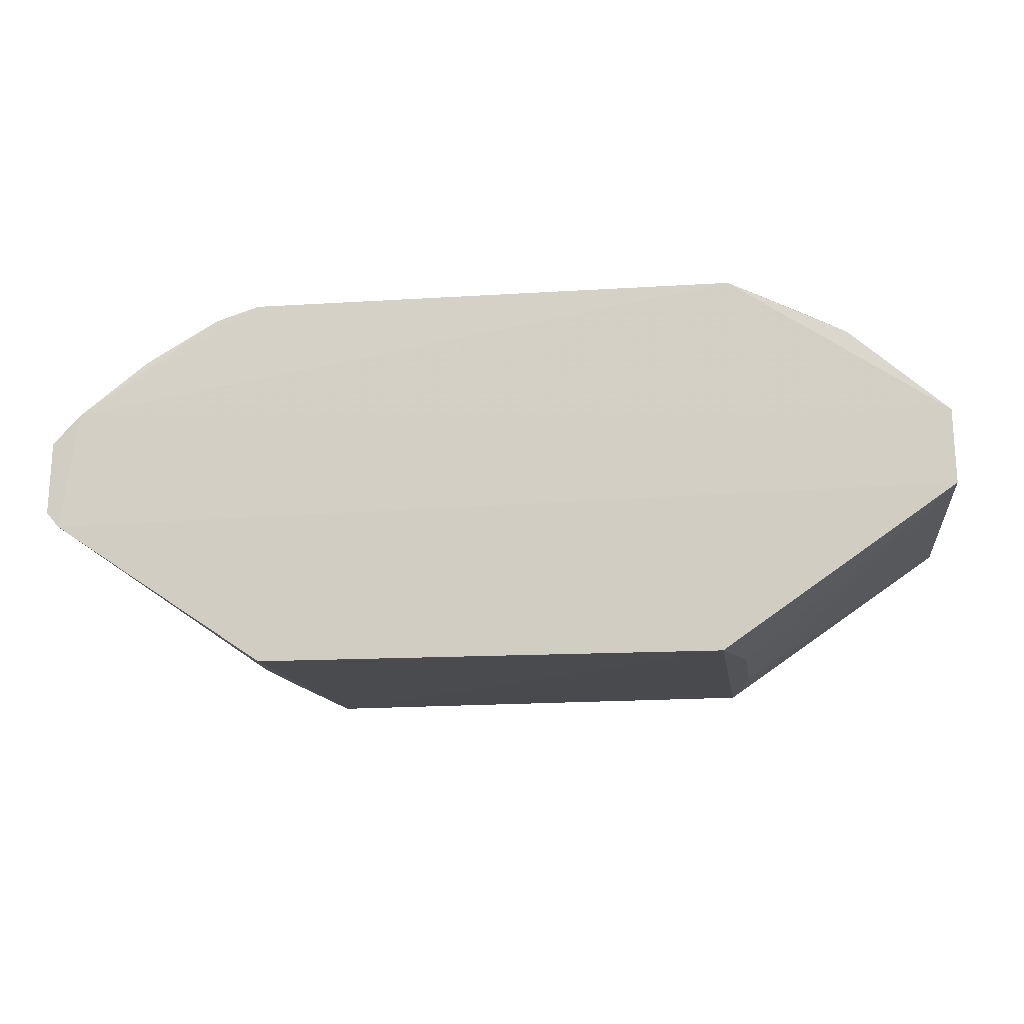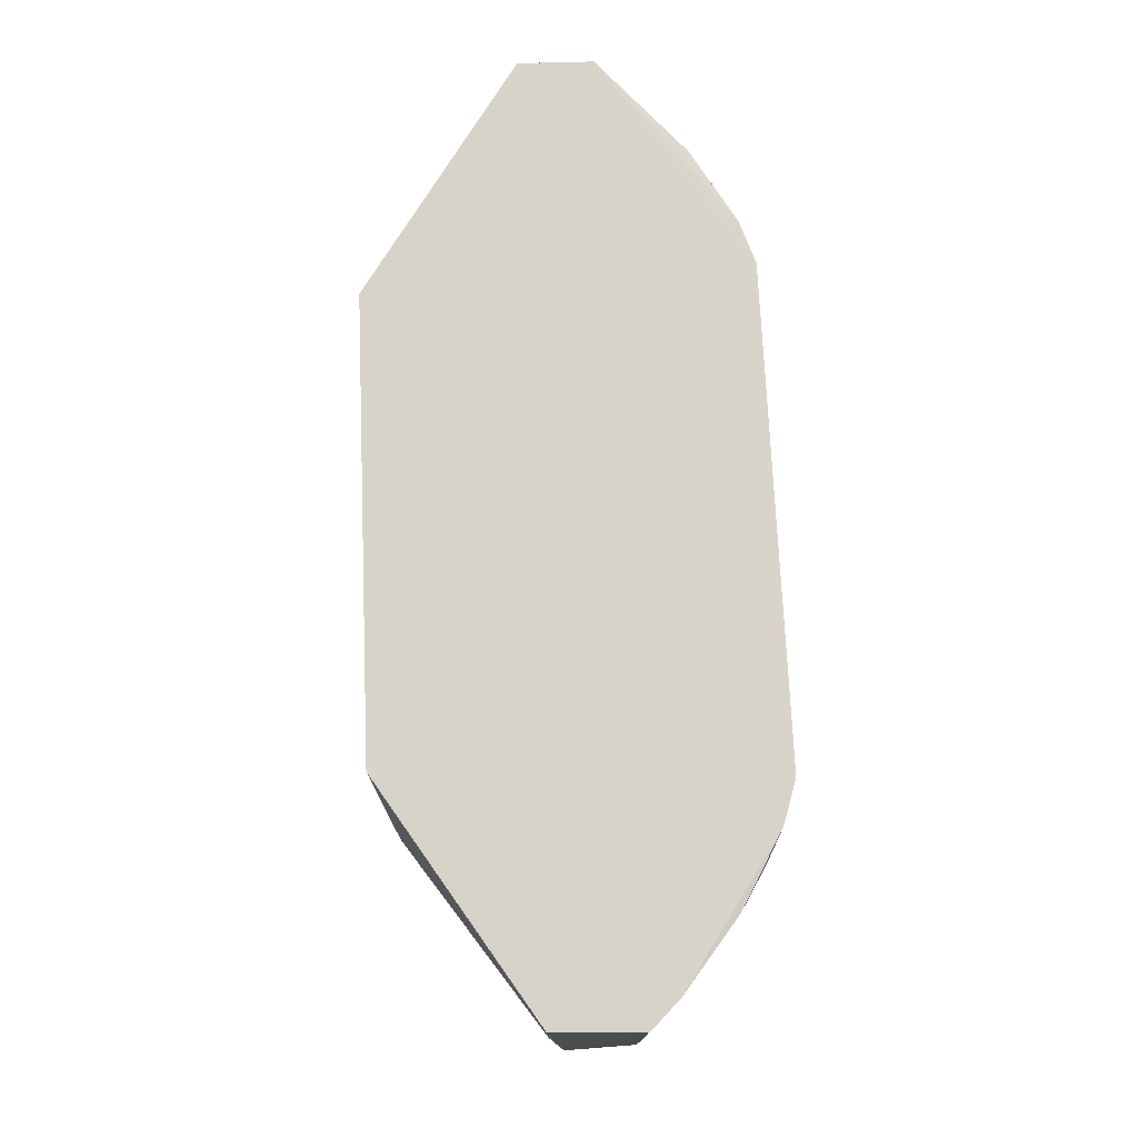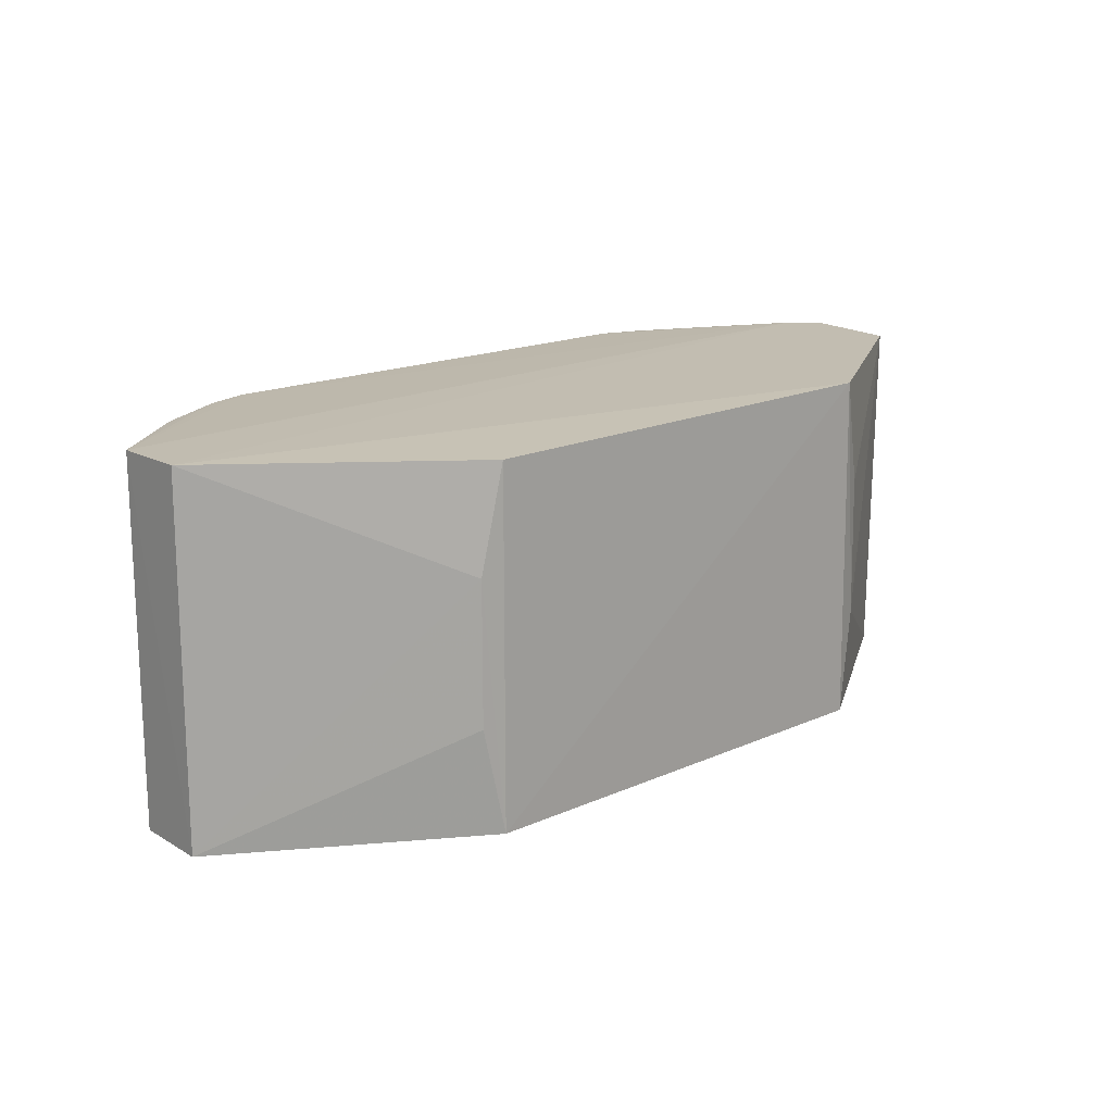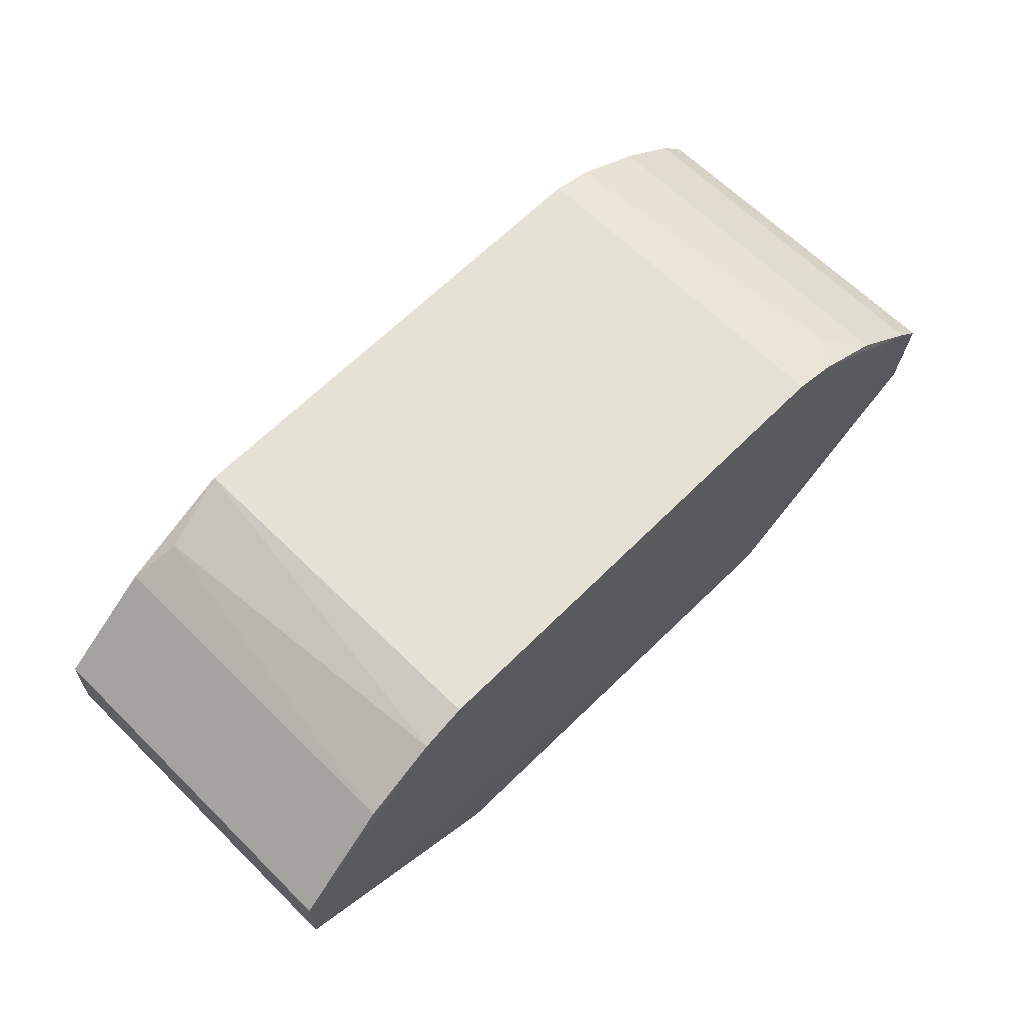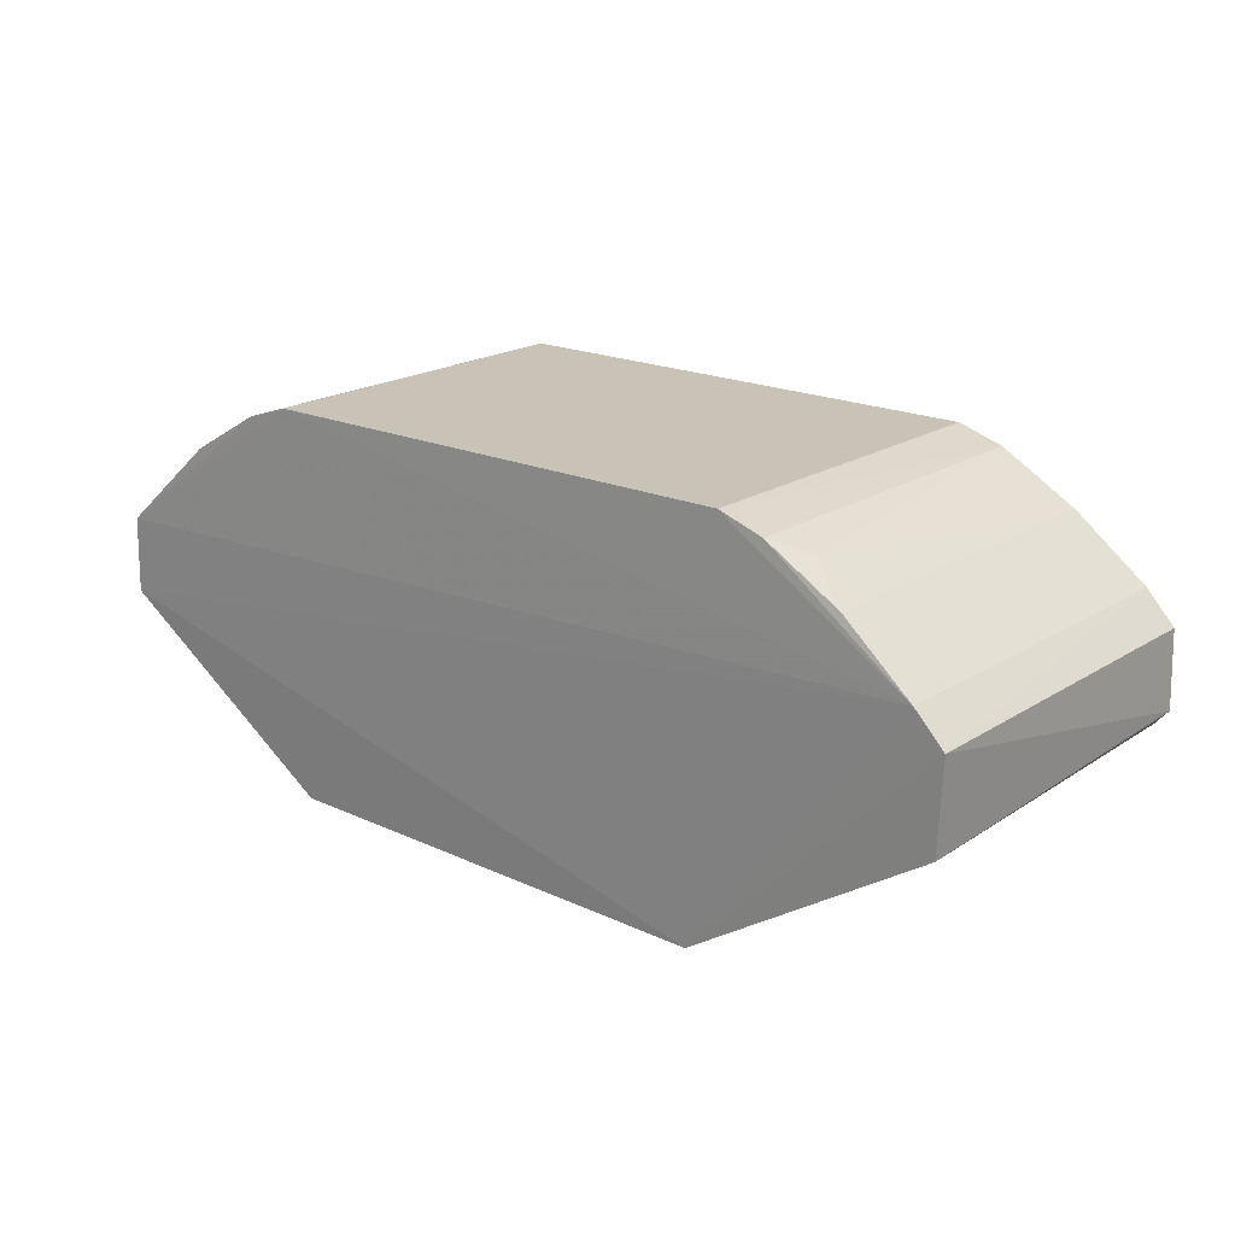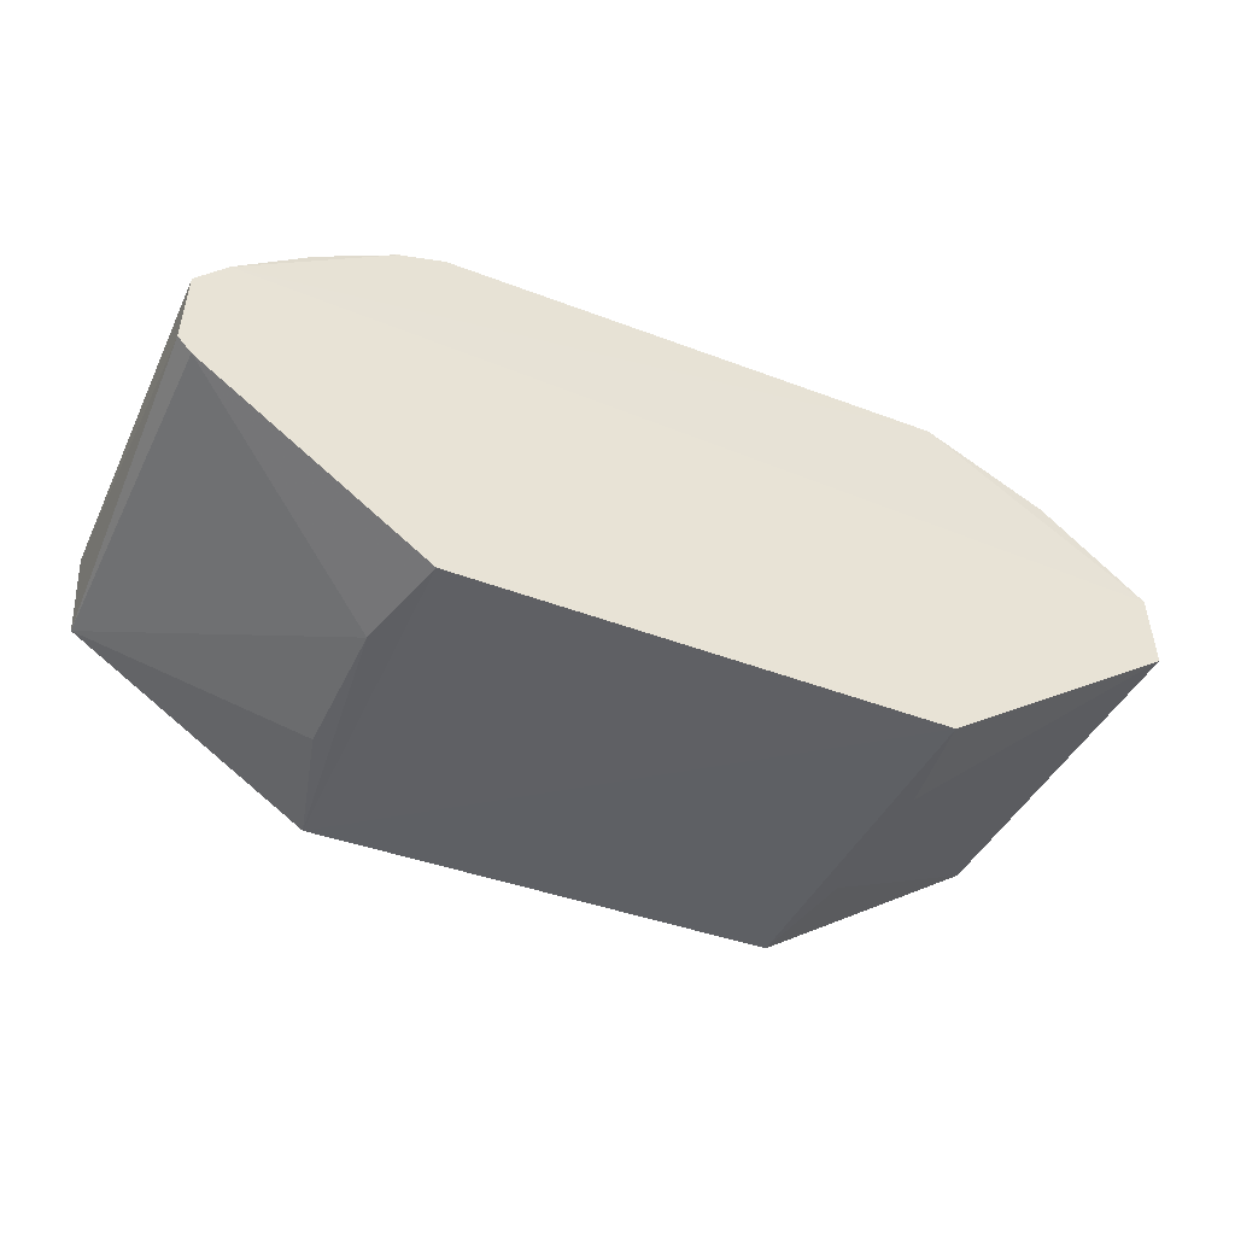
<metadata>
{"format":"obj","ext":"obj","renderer":"f3d","projection":"perspective","resolution":1024,"background":"white","views":[{"elev":-13.3,"azim":-171.9,"up":"+Y"},{"elev":75.5,"azim":87.2,"up":"+Z"},{"elev":16.7,"azim":-42.4,"up":"+Z"},{"elev":64.6,"azim":-45.2,"up":"+Y"},{"elev":19.3,"azim":40.0,"up":"+Y"},{"elev":-43.3,"azim":155.6,"up":"+Y"}]}
</metadata>
<code>
v 0.4787 0.2148 -0.3584
v 0.504 0.9887 0.3561
v 0.504 0.9887 -0.3551
v -0.9455 0.6949 -0.3657
v -0.4759 0.2164 0.3579
v 0.934 0.5132 0.3619
v -0.5926 0.9593 0.3564
v 0.9459 0.6949 -0.3655
v -0.4759 0.2165 -0.3568
v -0.9471 0.5425 0.3673
v -0.5053 0.9904 -0.3567
v 0.4569 0.2079 0.3657
v 0.8857 0.7561 0.3668
v 0.923 0.5113 -0.3685
v -0.9493 0.5423 -0.3672
v -0.9443 0.6948 0.3662
v 0.7455 0.8717 -0.3572
v -0.5028 0.9885 0.3559
v -0.7447 0.8717 -0.3573
v -0.5176 0.2293 0.1444
v 0.6521 0.9293 0.2967
v 0.9447 0.6948 0.366
v 0.5191 0.2289 -0.1436
v -0.7441 0.8716 0.3581
v 0.8876 0.7564 -0.3666
v 0.95 0.5423 -0.367
v 0.5941 0.9597 -0.3558
v -0.652 0.9297 -0.3258
v 0.7436 0.871 0.3573
v -0.517 0.2297 -0.1433
v 0.5155 0.2315 0.1436
v 0.5928 0.9589 0.356
f 29 21 32
f 2 3 11
f 9 1 12
f 5 9 12
f 10 5 12
f 10 12 13
f 1 9 15
f 14 1 15
f 10 13 16
f 15 10 16
f 4 15 16
f 2 11 18
f 11 7 18
f 13 2 18
f 7 16 18
f 16 13 18
f 11 4 19
f 9 5 20
f 5 10 20
f 10 15 20
f 12 6 22
f 13 12 22
f 12 1 23
f 1 14 23
f 14 6 23
f 4 16 24
f 16 7 24
f 19 4 24
f 11 3 25
f 4 11 25
f 8 14 25
f 15 4 25
f 14 15 25
f 17 13 25
f 22 8 25
f 13 22 25
f 6 14 26
f 14 8 26
f 22 6 26
f 8 22 26
f 3 2 27
f 21 17 27
f 25 3 27
f 17 25 27
f 7 11 28
f 11 19 28
f 24 7 28
f 19 24 28
f 13 17 29
f 17 21 29
f 15 9 30
f 9 20 30
f 20 15 30
f 6 12 31
f 12 23 31
f 23 6 31
f 2 13 32
f 27 2 32
f 21 27 32
f 13 29 32

</code>
